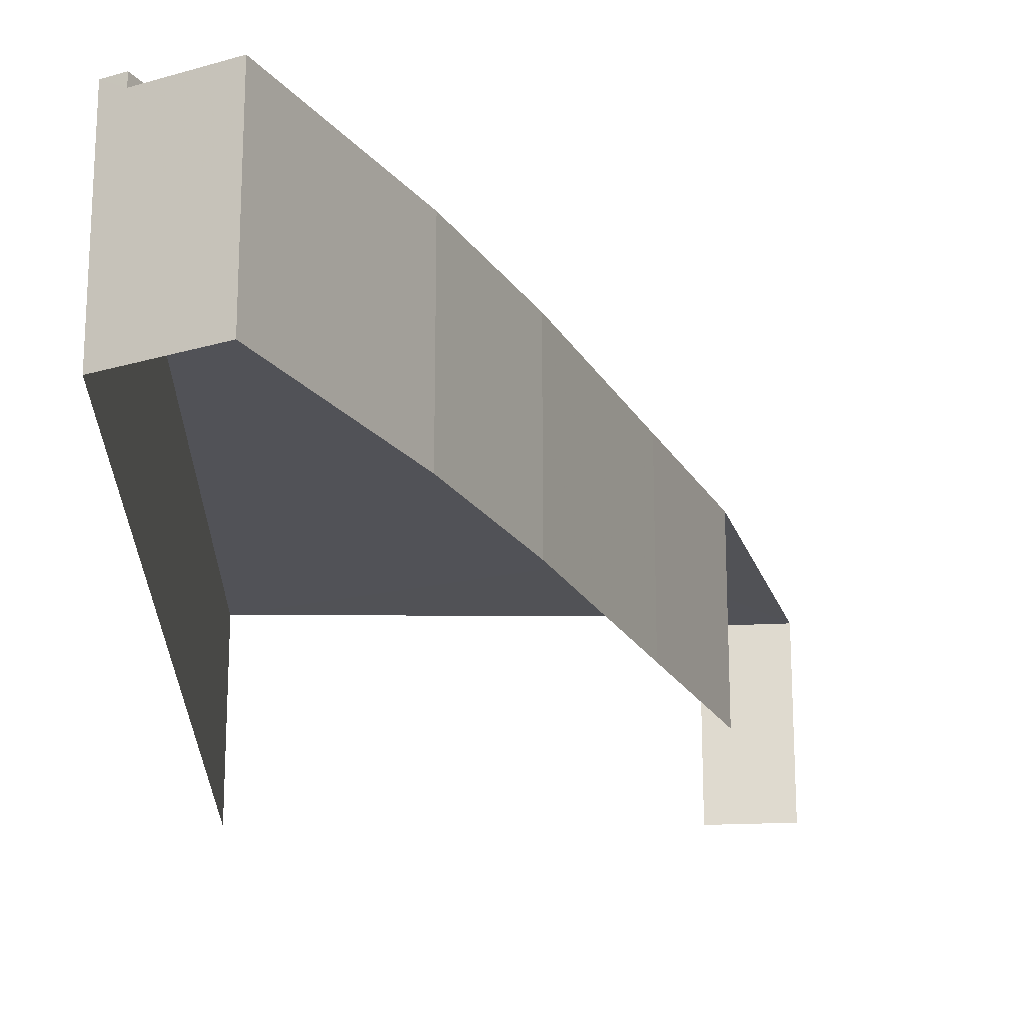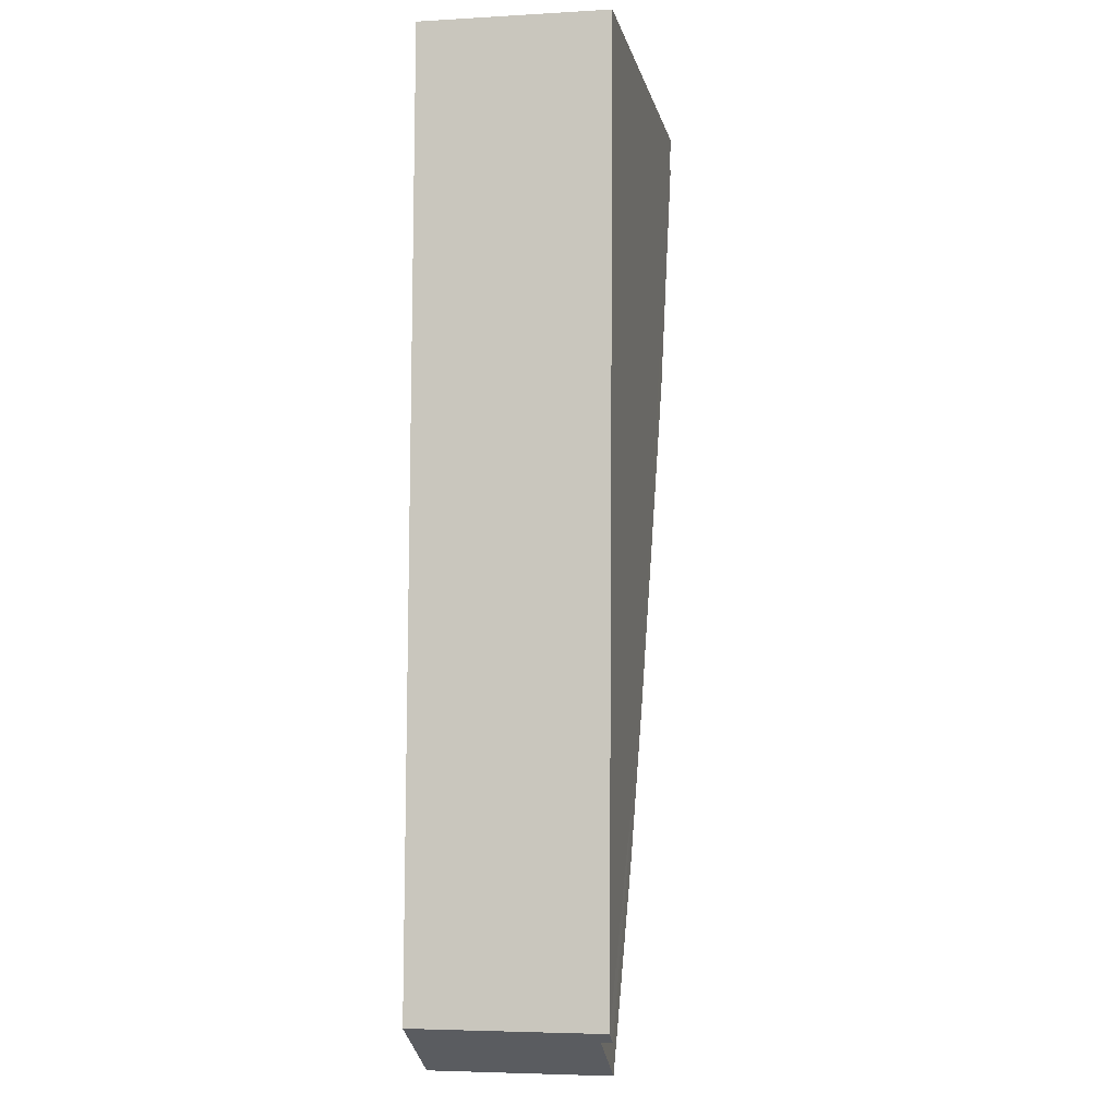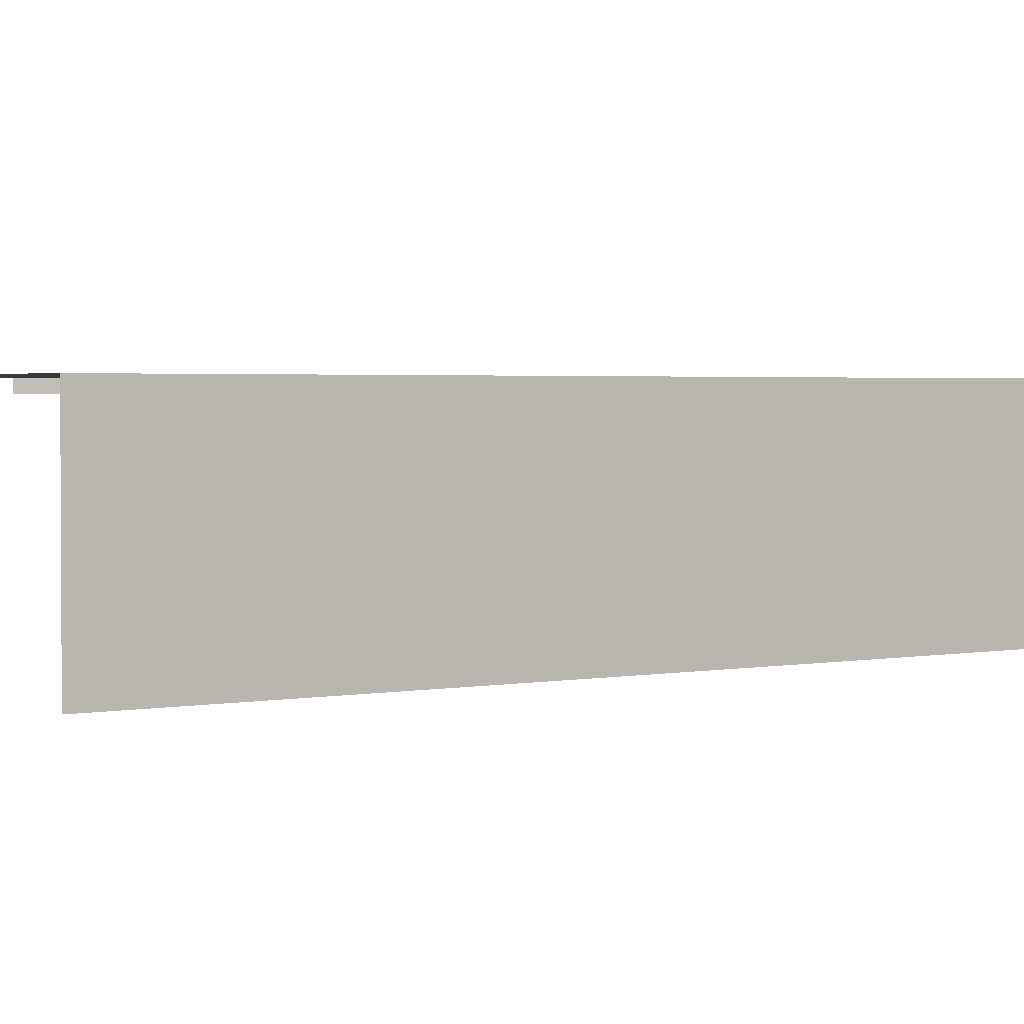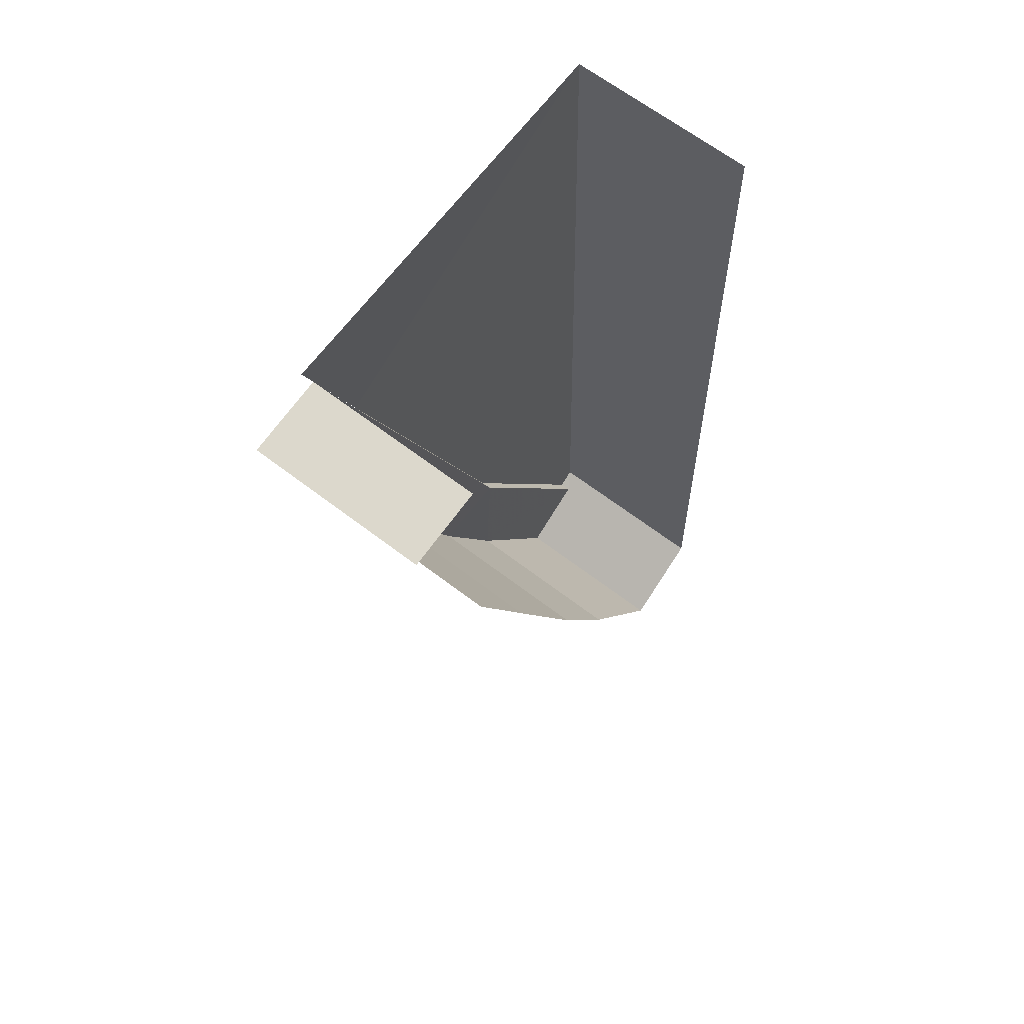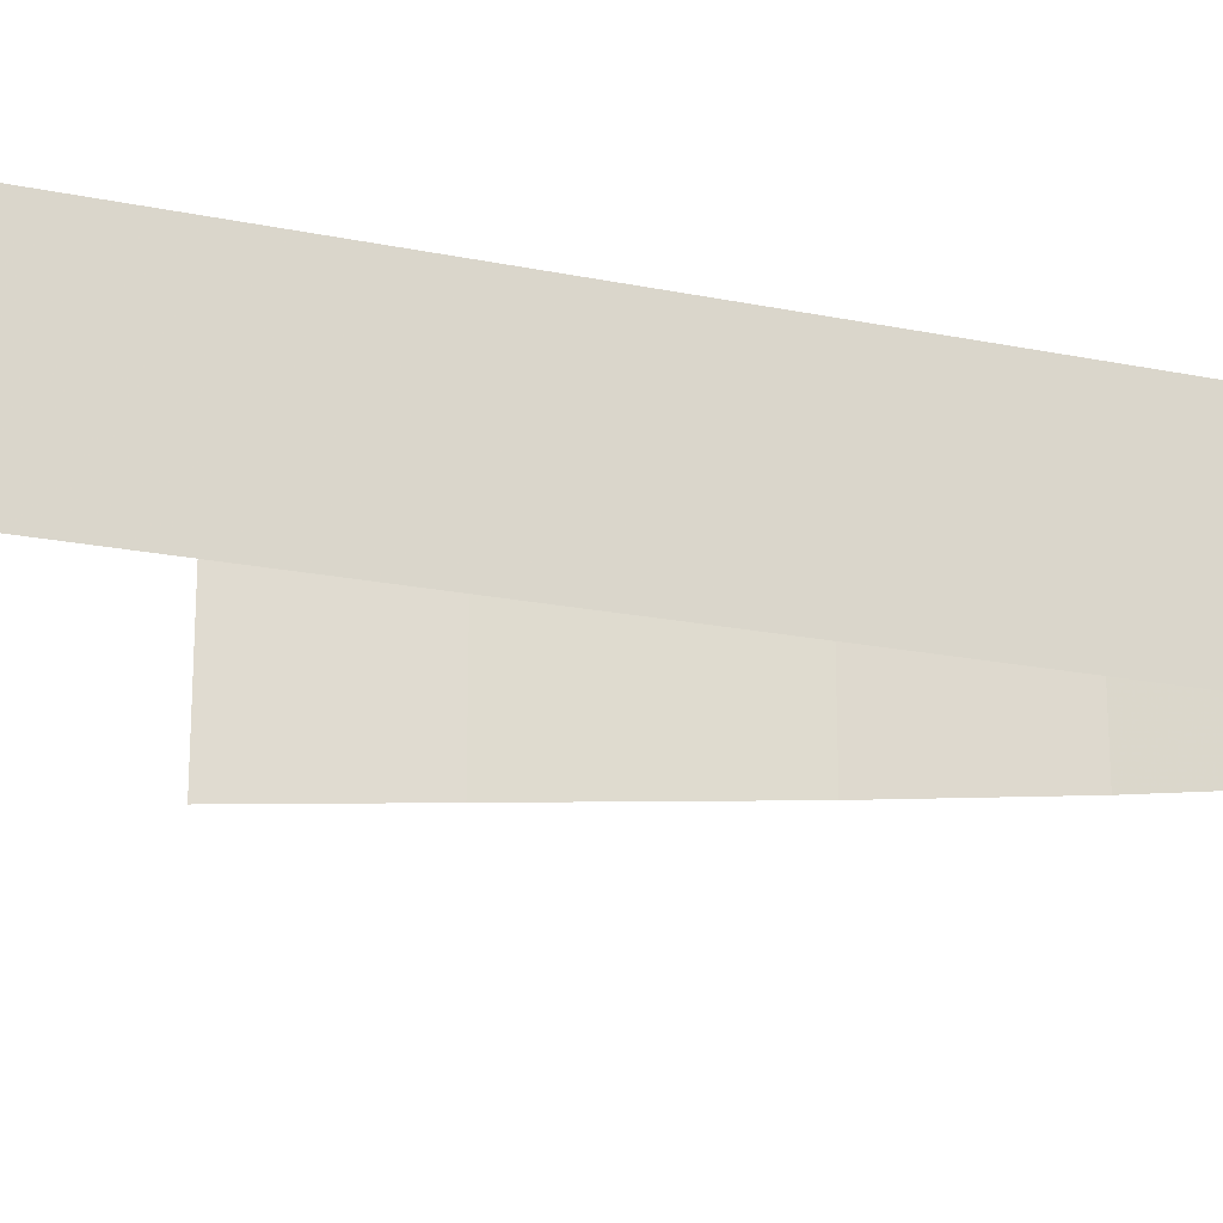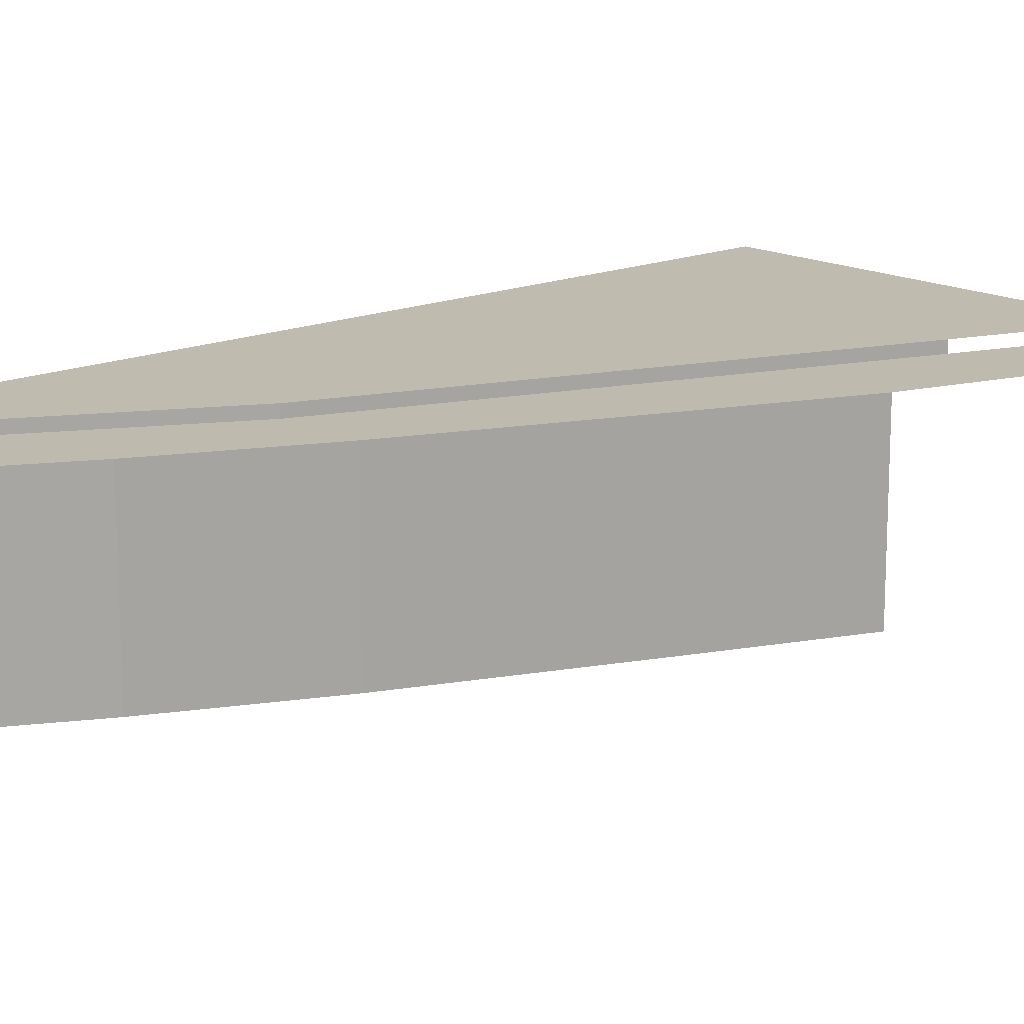
<metadata>
{"format":"obj","ext":"obj","renderer":"f3d","projection":"perspective","resolution":1024,"background":"white","views":[{"elev":-21.4,"azim":-1.9,"up":"+Z"},{"elev":-4.6,"azim":-79.3,"up":"+Y"},{"elev":2.1,"azim":-128.0,"up":"+Z"},{"elev":65.7,"azim":127.4,"up":"+Y"},{"elev":-20.0,"azim":-112.4,"up":"+Z"},{"elev":15.8,"azim":46.4,"up":"+Z"}]}
</metadata>
<code>
v -3.736e+05 -1.046e+05 25.19
v -3.736e+05 -1.046e+05 25.19
v -3.736e+05 -1.046e+05 25.19
v -3.736e+05 -1.046e+05 25.19
v -3.736e+05 -1.047e+05 25.19
v -3.736e+05 -1.047e+05 25.19
v -3.736e+05 -1.047e+05 25.19
v -3.736e+05 -1.046e+05 25.19
v -3.736e+05 -1.046e+05 25.19
v -3.736e+05 -1.046e+05 25.19
v -3.736e+05 -1.046e+05 31.75
v -3.736e+05 -1.046e+05 31.75
v -3.736e+05 -1.046e+05 31.75
v -3.736e+05 -1.046e+05 31.75
v -3.736e+05 -1.046e+05 31.75
v -3.736e+05 -1.047e+05 31.75
v -3.736e+05 -1.047e+05 31.75
v -3.736e+05 -1.047e+05 31.75
v -3.736e+05 -1.046e+05 31.75
v -3.736e+05 -1.046e+05 31.75
v -3.736e+05 -1.046e+05 32.16
v -3.736e+05 -1.046e+05 32.16
v -3.736e+05 -1.046e+05 32.16
v -3.736e+05 -1.047e+05 32.16
v -3.736e+05 -1.047e+05 32.16
v -3.736e+05 -1.046e+05 32.16
f 1 2 3
f 4 5 3
f 6 5 7
f 2 8 9
f 10 3 9
f 7 5 4
f 4 3 10
f 3 2 9
f 23 26 1
f 3 23 1
f 2 1 13
f 1 26 13
f 13 22 11
f 13 26 22
f 12 9 8
f 12 14 9
f 11 12 13
f 11 14 12
f 11 15 14
f 16 17 18
f 15 19 20
f 17 19 18
f 11 19 15
f 20 19 17
f 21 22 23
f 24 21 25
f 22 26 23
f 21 23 25
f 18 21 24
f 18 19 21
f 19 22 21
f 19 11 22
f 20 4 10
f 15 20 10
f 14 10 9
f 14 15 10
f 25 3 5
f 25 23 3
f 2 12 8
f 2 13 12
f 17 7 4
f 20 17 4
f 16 6 7
f 17 16 7
f 6 18 5
f 5 18 25
f 6 16 18
f 25 18 24

</code>
